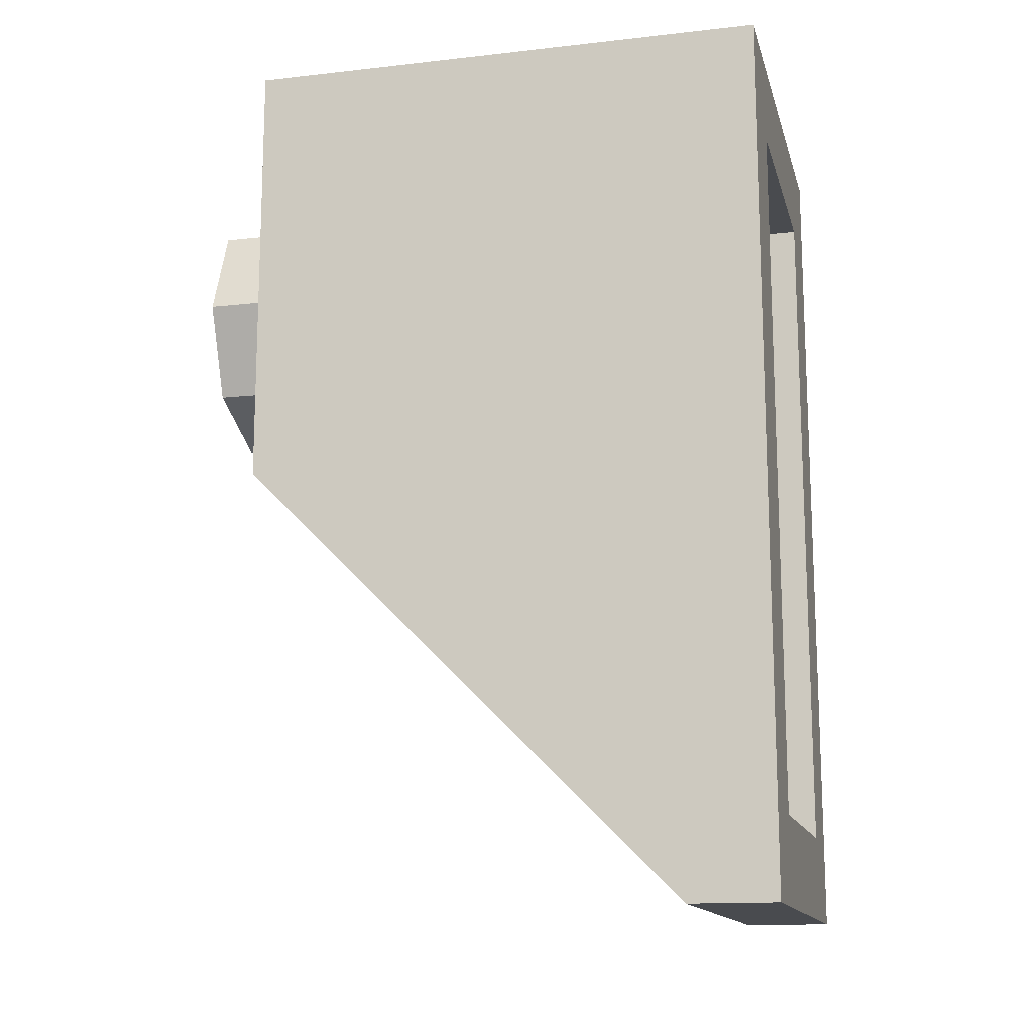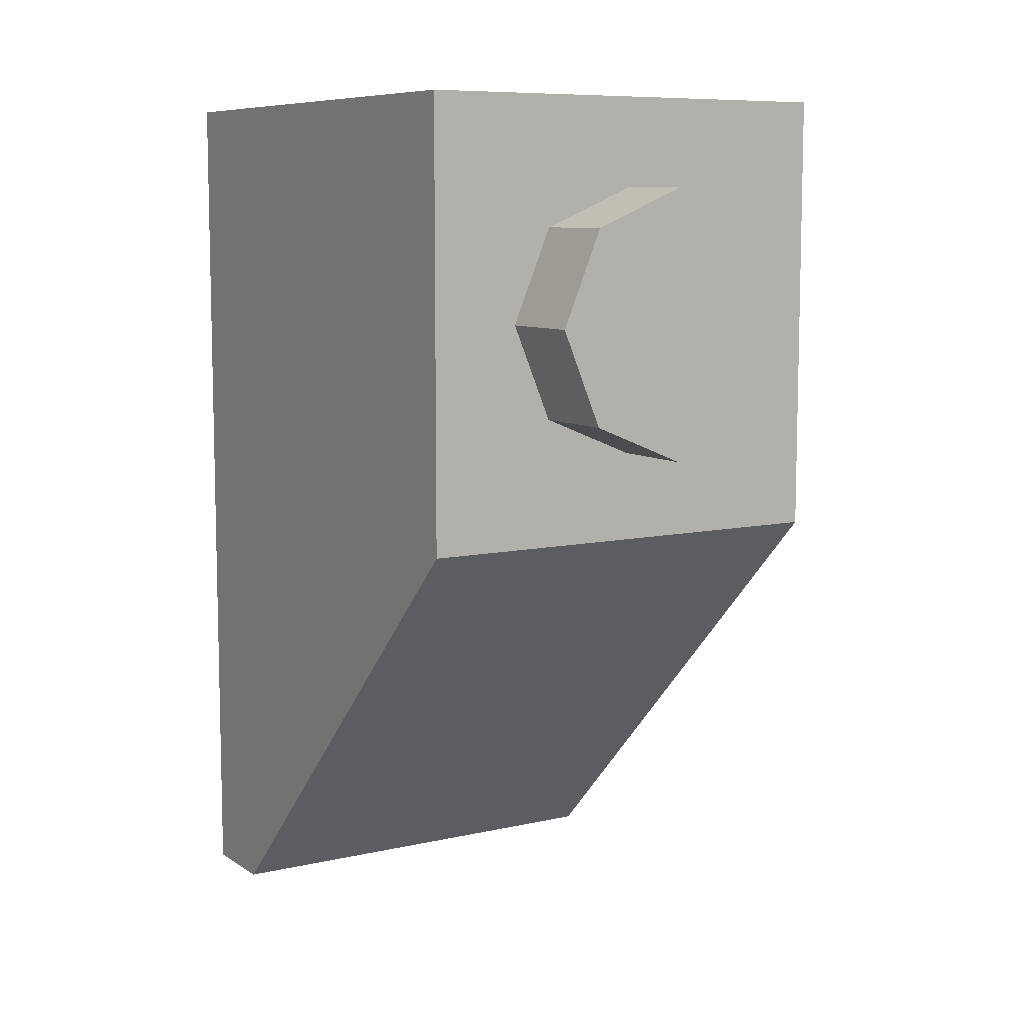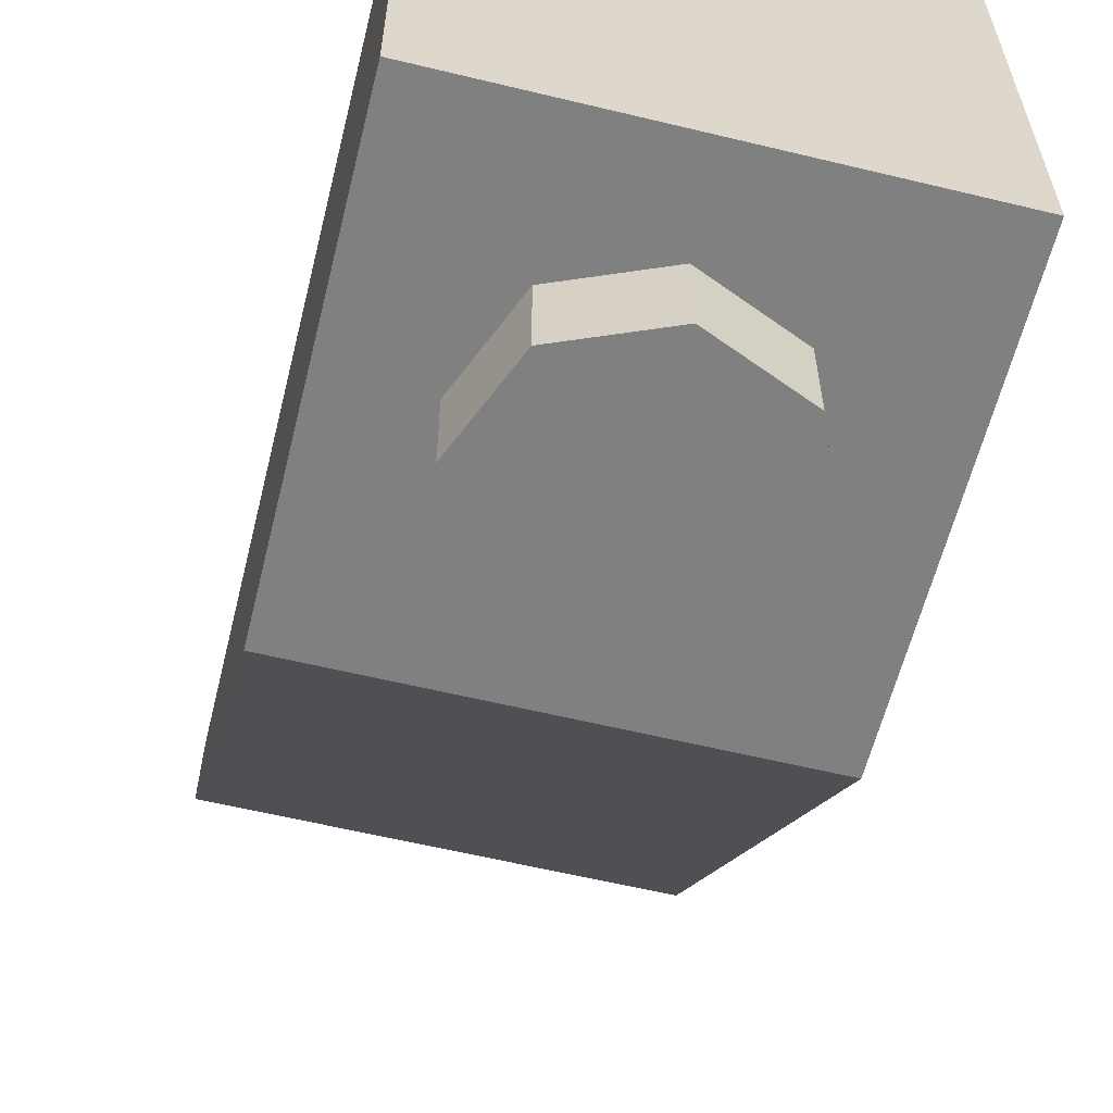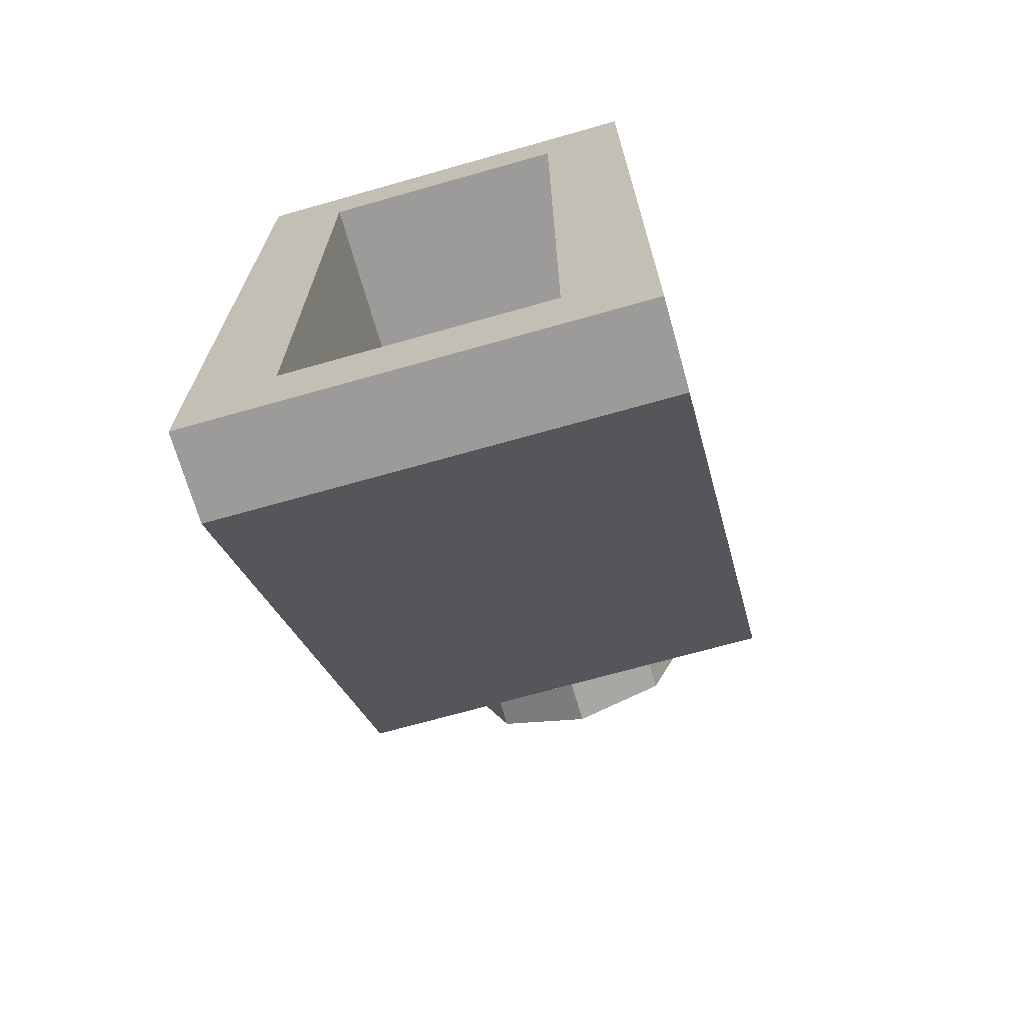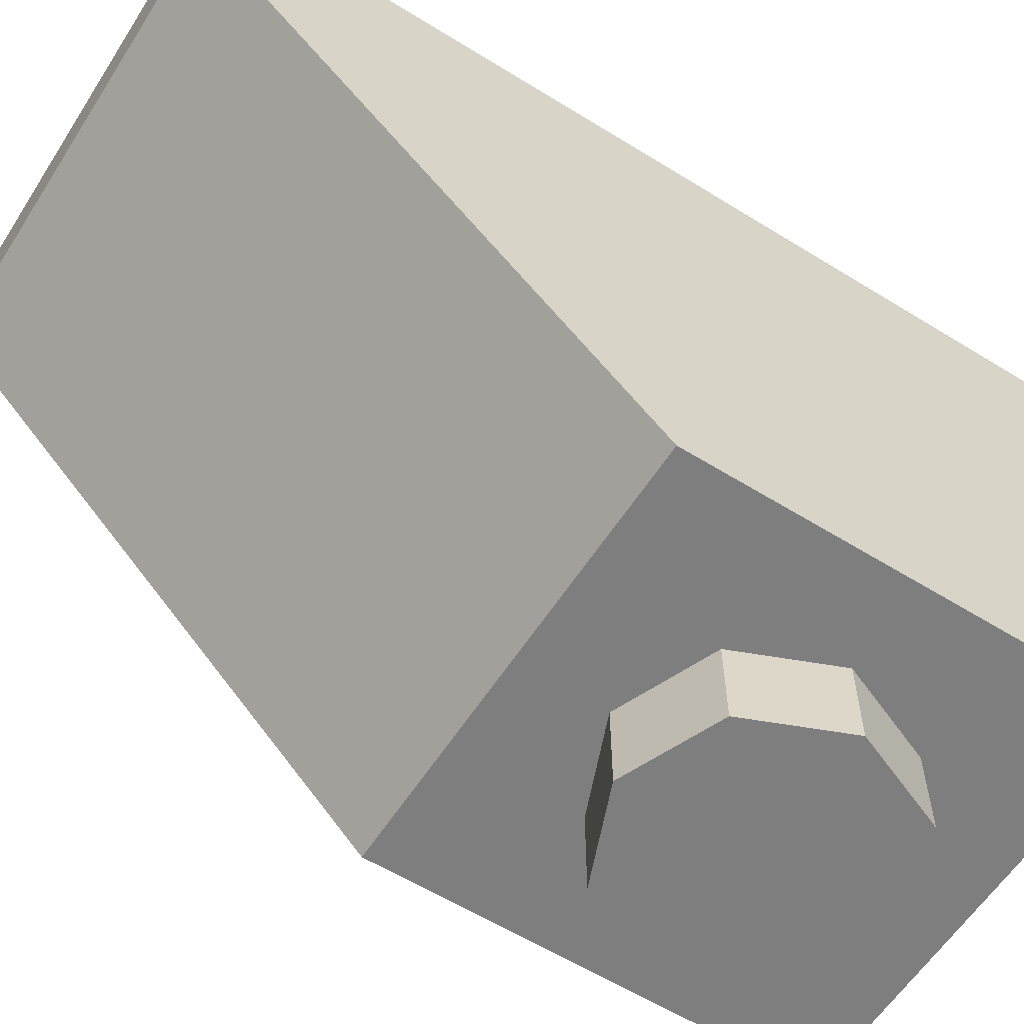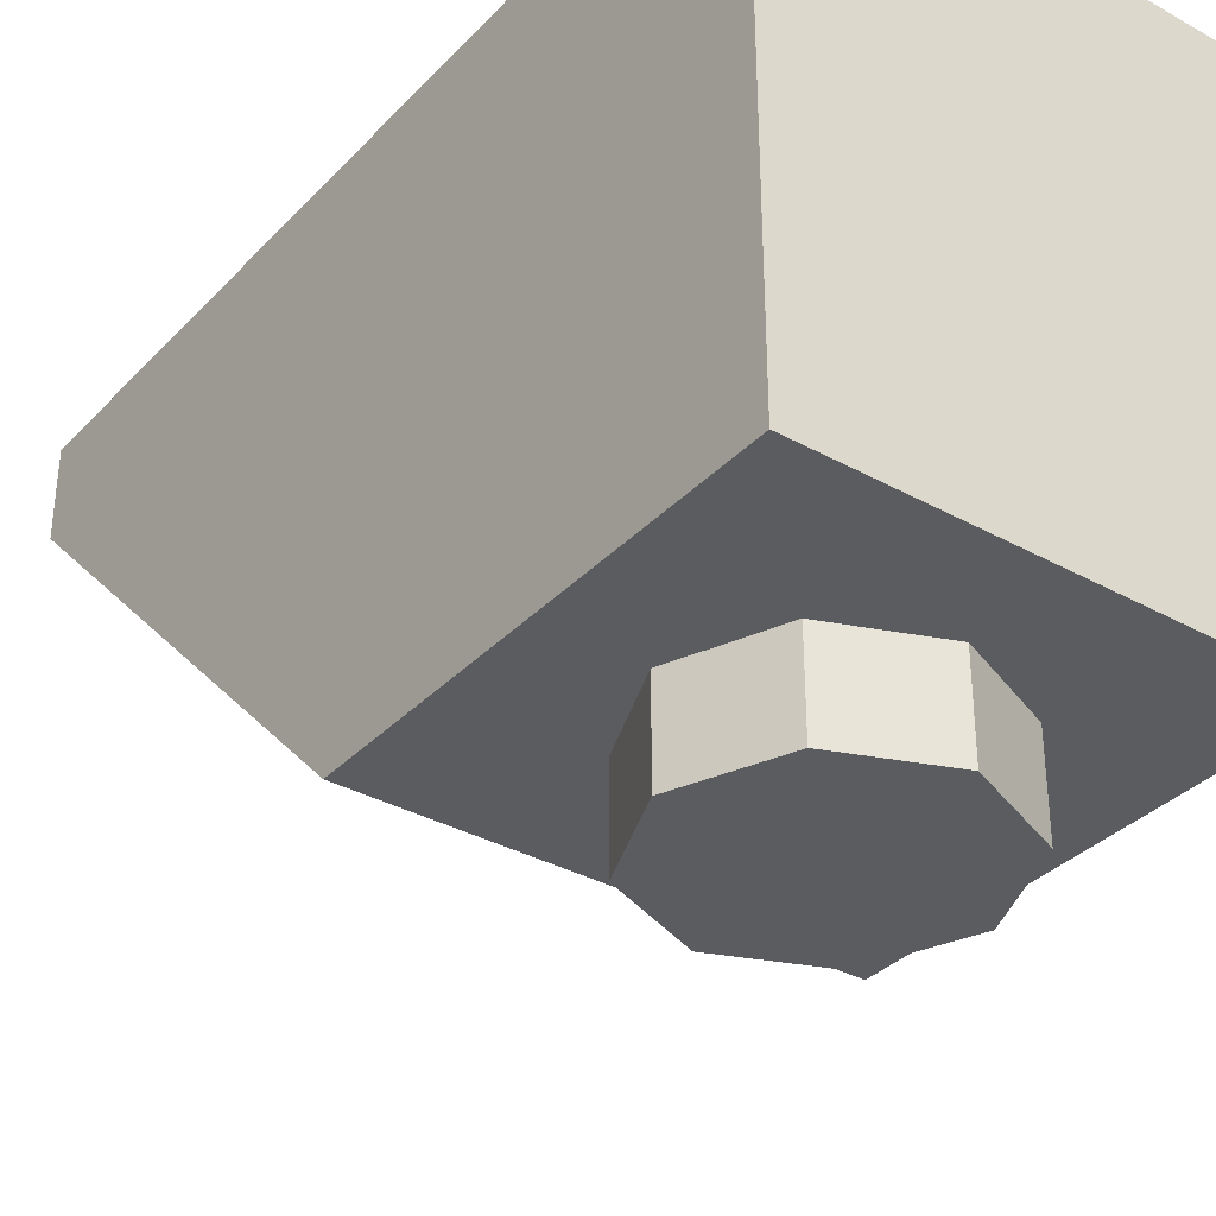
<metadata>
{"format":"obj","ext":"obj","renderer":"f3d","projection":"perspective","resolution":1024,"background":"white","views":[{"elev":-14.1,"azim":103.9,"up":"+Z"},{"elev":8.5,"azim":-31.6,"up":"+Z"},{"elev":-60.0,"azim":-13.9,"up":"+Y"},{"elev":-69.7,"azim":-164.2,"up":"+Z"},{"elev":-59.4,"azim":-122.5,"up":"+Y"},{"elev":-34.7,"azim":-36.6,"up":"+Y"}]}
</metadata>
<code>
v 0.5 1.2 0.5
v 0.3 1.2 0.3
v -0.3 1.2 0.3
v -0.5 1.2 0.5
v -0.5 1.2 0.5
v -0.3 1.2 0.3
v -0.3 1.2 -1.3
v -0.5 1.2 -1.5
v -0.5 1.2 -1.5
v -0.3 1.2 -1.3
v 0.3 1.2 -1.3
v 0.5 1.2 -1.5
v 0.5 1.2 -1.5
v 0.3 1.2 -1.3
v 0.3 1.2 0.3
v 0.5 1.2 0.5
v 0.3 0.2 0.3
v 0.3 0.2 -0.5
v -0.3 0.2 -0.5
v -0.3 0.2 0.3
v 0.5 0 -0.5
v 0.5 0 0.5
v -0.5 0 0.5
v -0.5 0 -0.5
v -0.5 1.2 0.5
v -0.5 0 0.5
v 0.5 0 0.5
v 0.5 1.2 0.5
v 0.3 1.2 0.3
v 0.3 0.2 0.3
v -0.3 0.2 0.3
v -0.3 1.2 0.3
v -0.3 1.2 -1.3
v -0.3 1 -1.3
v 0.3 1 -1.3
v 0.3 1.2 -1.3
v 0.5 1.2 -1.5
v 0.5 1 -1.5
v -0.5 1 -1.5
v -0.5 1.2 -1.5
v 0.5 1.2 0.5
v 0.5 0 0.5
v 0.5 1 -1.5
v 0.5 1.2 -1.5
v 0.5 0 0.5
v 0.5 0 -0.5
v 0.5 1 -1.5
v 0.3 1.2 -1.3
v 0.3 1 -1.3
v 0.3 0.2 0.3
v 0.3 1.2 0.3
v 0.3 0.2 -0.5
v 0.3 0.2 0.3
v 0.3 1 -1.3
v -0.3 1.2 0.3
v -0.3 0.2 0.3
v -0.3 1 -1.3
v -0.3 1.2 -1.3
v -0.3 0.2 0.3
v -0.3 0.2 -0.5
v -0.3 1 -1.3
v -0.5 1.2 -1.5
v -0.5 1 -1.5
v -0.5 0 0.5
v -0.5 1.2 0.5
v -0.5 0 -0.5
v -0.5 0 0.5
v -0.5 1 -1.5
v 0.3 0.2 -0.5
v 0.3 1 -1.3
v -0.3 1 -1.3
v -0.3 0.2 -0.5
v 0.5 1 -1.5
v 0.5 0 -0.5
v -0.5 0 -0.5
v -0.5 1 -1.5
v 0.2121 0 0.2121
v 0.3 0 0
v 0.3 -0.2 0
v 0.2121 -0.2 0.2121
v 0 0 0.3
v 0.2121 0 0.2121
v 0.2121 -0.2 0.2121
v 0 -0.2 0.3
v -0.2121 0 0.2121
v 0 0 0.3
v 0 -0.2 0.3
v -0.2121 -0.2 0.2121
v -0.3 0 0
v -0.2121 0 0.2121
v -0.2121 -0.2 0.2121
v -0.3 -0.2 0
v -0.2121 0 -0.2121
v -0.3 0 0
v -0.3 -0.2 0
v -0.2121 -0.2 -0.2121
v 0 0 -0.3
v -0.2121 0 -0.2121
v -0.2121 -0.2 -0.2121
v 0 -0.2 -0.3
v 0.2121 0 -0.2121
v 0 0 -0.3
v 0 -0.2 -0.3
v 0.2121 -0.2 -0.2121
v 0.3 0 0
v 0.2121 0 -0.2121
v 0.2121 -0.2 -0.2121
v 0.3 -0.2 0
v 0 -0.2 0
v 0.3 -0.2 0
v 0.2121 -0.2 0.2121
v 0 -0.2 0
v 0.2121 -0.2 0.2121
v 0 -0.2 0.3
v 0 -0.2 0
v 0 -0.2 0.3
v -0.2121 -0.2 0.2121
v 0 -0.2 0
v -0.2121 -0.2 0.2121
v -0.3 -0.2 0
v 0 -0.2 0
v -0.3 -0.2 0
v -0.2121 -0.2 -0.2121
v 0 -0.2 0
v -0.2121 -0.2 -0.2121
v 0 -0.2 -0.3
v 0 -0.2 0
v 0 -0.2 -0.3
v 0.2121 -0.2 -0.2121
v 0 -0.2 0
v 0.2121 -0.2 -0.2121
v 0.3 -0.2 0
g mesh1696365
f 1 2 3
f 3 4 1
f 5 6 7
f 7 8 5
f 9 10 11
f 11 12 9
f 13 14 15
f 15 16 13
f 17 18 19
f 19 20 17
f 21 22 23
f 23 24 21
f 25 26 27
f 27 28 25
f 29 30 31
f 31 32 29
f 33 34 35
f 35 36 33
f 37 38 39
f 39 40 37
f 41 42 43
f 43 44 41
f 45 46 47
f 48 49 50
f 50 51 48
f 52 53 54
f 55 56 57
f 57 58 55
f 59 60 61
f 62 63 64
f 64 65 62
f 66 67 68
f 69 70 71
f 71 72 69
f 73 74 75
f 75 76 73
g mesh1696369
f 77 79 78
f 79 77 80
f 81 83 82
f 83 81 84
f 85 87 86
f 87 85 88
f 89 91 90
f 91 89 92
f 93 95 94
f 95 93 96
f 97 99 98
f 99 97 100
f 101 103 102
f 103 101 104
f 105 107 106
f 107 105 108
g mesh1696371
f 109 110 111
f 112 113 114
f 115 116 117
f 118 119 120
f 121 122 123
f 124 125 126
f 127 128 129
f 130 131 132

</code>
